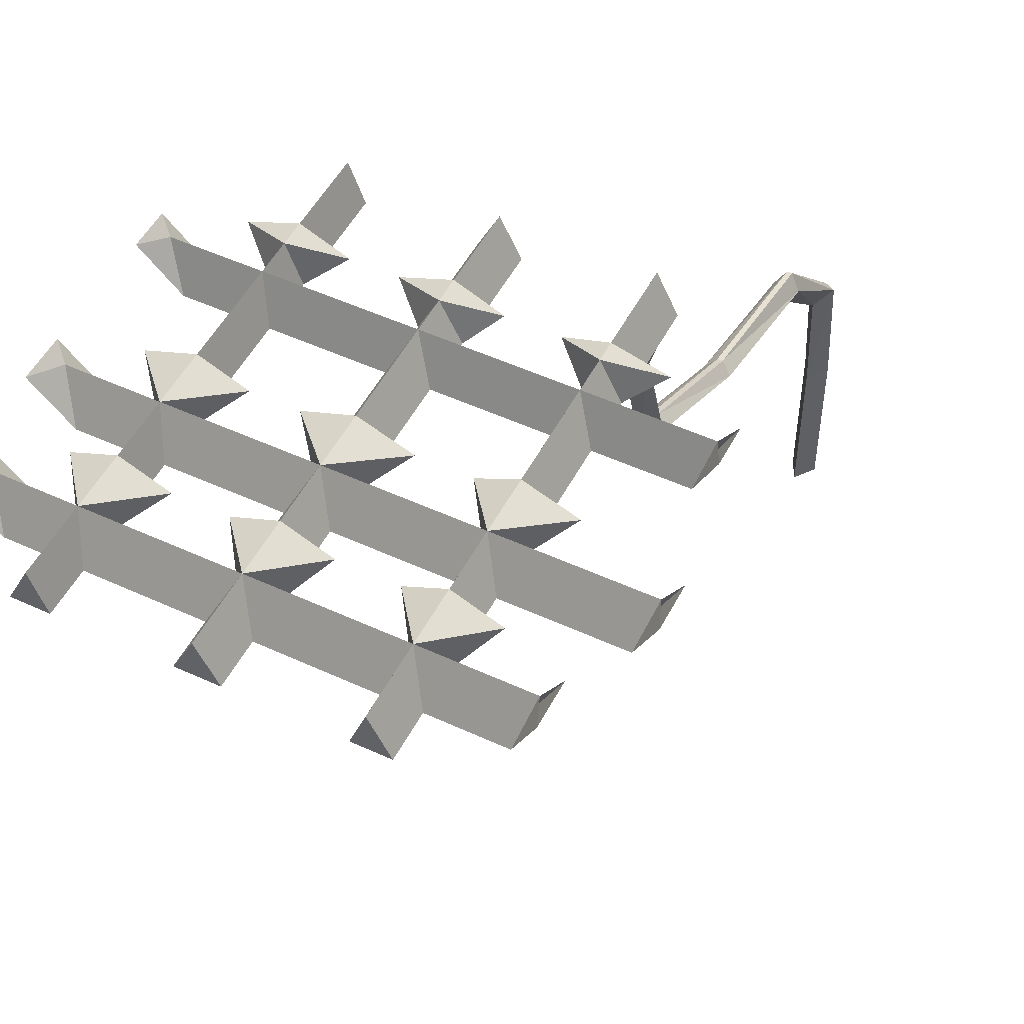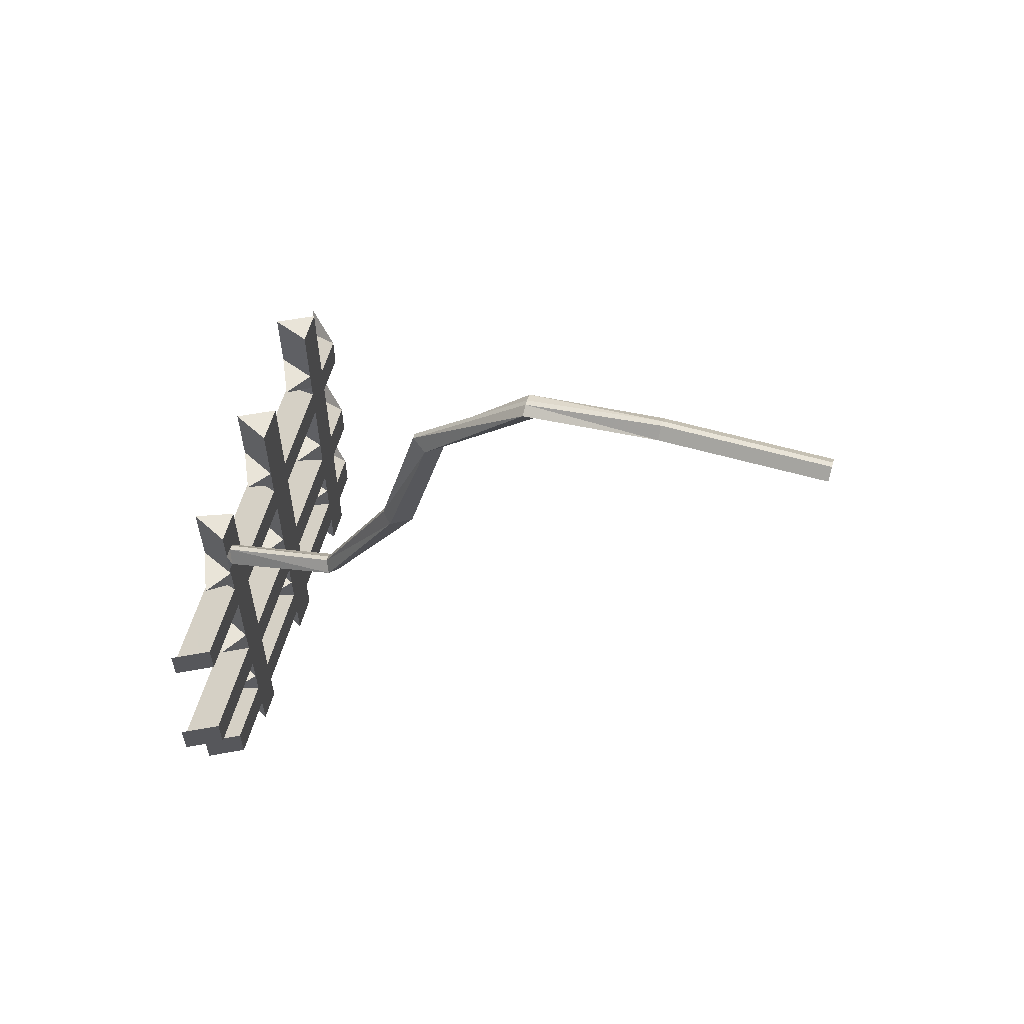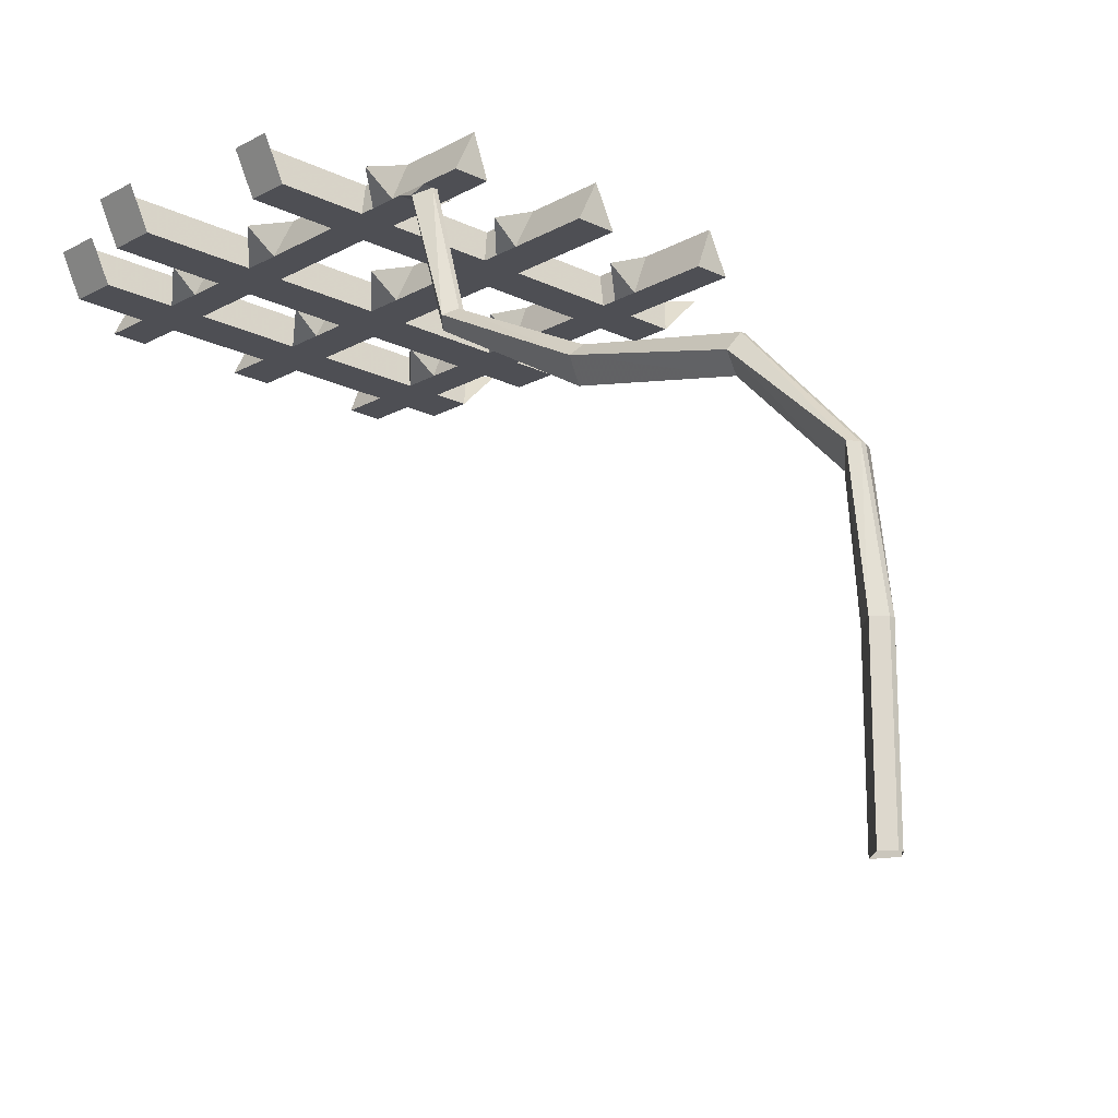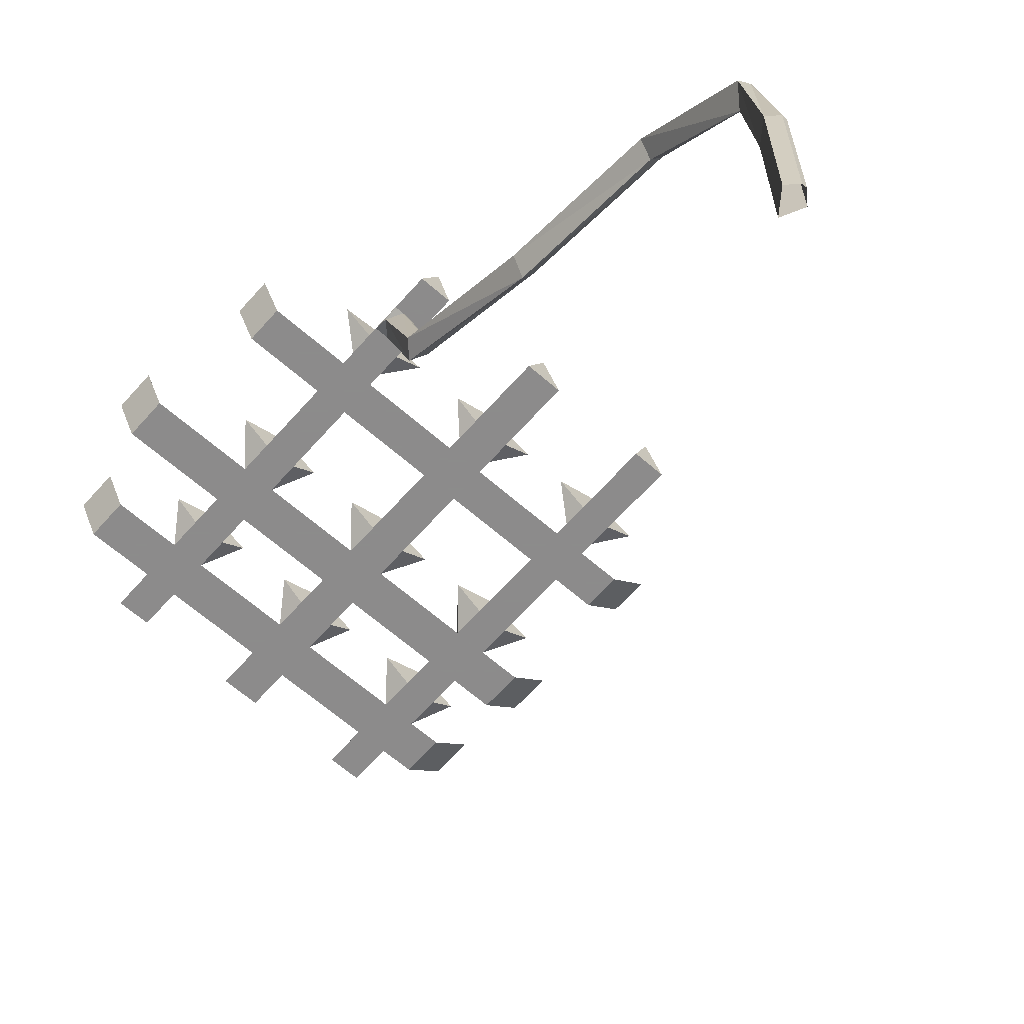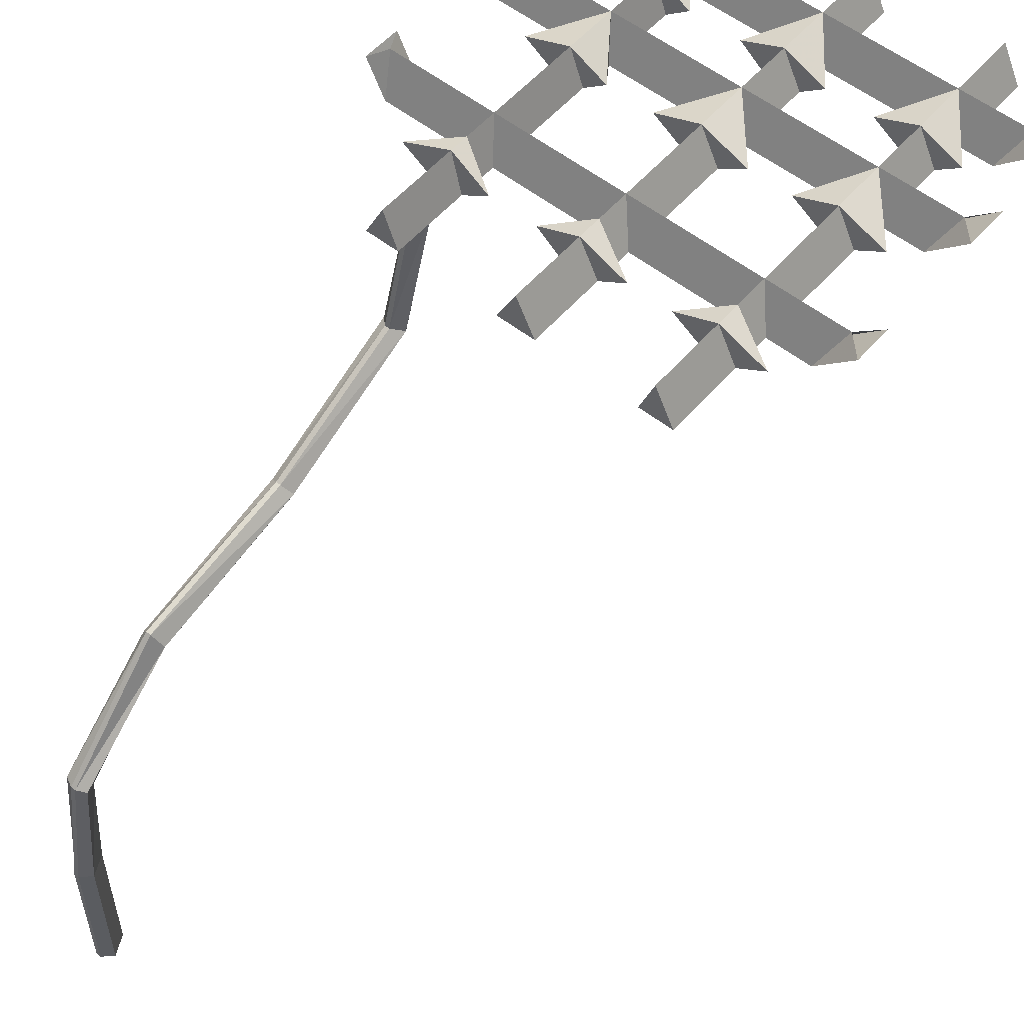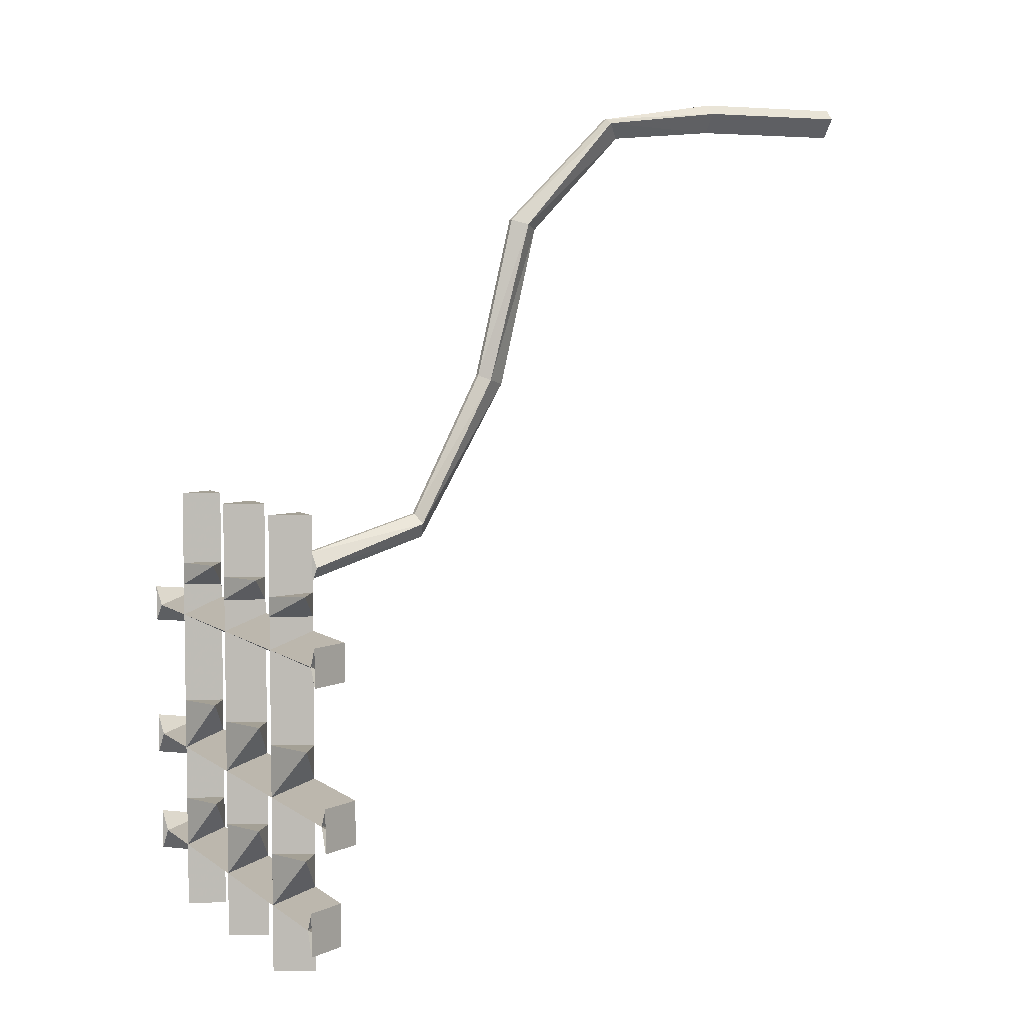
<metadata>
{"format":"obj","ext":"obj","renderer":"f3d","projection":"perspective","resolution":1024,"background":"white","views":[{"elev":50.7,"azim":26.8,"up":"+Z"},{"elev":60.0,"azim":106.1,"up":"+Y"},{"elev":-18.4,"azim":136.7,"up":"+Z"},{"elev":-64.0,"azim":138.5,"up":"+Z"},{"elev":54.7,"azim":-140.1,"up":"+Z"},{"elev":5.7,"azim":63.1,"up":"+Y"}]}
</metadata>
<code>
v 0.2266 -0.7422 0.5
v 0.2344 -0.7422 0.5
v 0.2344 -0.6875 0.3125
v 0.2266 -0.6875 0.3125
v 0.2109 -0.7656 0.5
v 0.1953 -0.7422 0.5
v 0.1953 -0.6797 0.5
v 0.25 -0.6797 0.5
v 0.25 -0.7422 0.5
v 0.25 -0.7656 0.4922
v 0.25 -0.7031 0.3047
v 0.25 -0.4688 0.1797
v 0.2344 -0.4609 0.1953
v 0.2266 -0.4609 0.1953
v 0.2109 -0.7031 0.3047
v 0.2266 -0.7891 0.5
v 0.1953 -0.7891 0.5
v 0.2188 -0.7656 0.5625
v 0.2188 -0.6797 0.5625
v 0.2188 -0.7891 0.5625
v 0.25 -0.7891 0.5
v 0.2266 -0.7266 0.2969
v 0.2266 -0.4766 0.1484
v 0.2266 -0.2188 0.08594
v 0.25 -0.2109 0.1094
v 0.2344 -0.2031 0.1328
v 0.2266 -0.2031 0.1328
v 0.2109 -0.4688 0.1797
v 0.2109 -0.2109 0.1094
v 0.2109 -0.03906 -0.04688
v 0.2266 -0.0625 -0.07031
v 0.25 -0.03906 -0.04688
v 0.2344 -0.03125 -0.04688
v 0.2266 -0.03125 -0.04688
v 0.2266 0 -0.25
v 0.2109 -0.01562 -0.25
v 0.2266 -0.04688 -0.25
v 0.25 -0.01562 -0.25
v 0.2344 0 -0.25
v 0.2344 0 -0.5
v 0.2266 0 -0.5
v 0.2109 -0.01562 -0.5
v 0.2266 -0.04688 -0.5
v 0.25 -0.01562 -0.5
v 0.2188 -0.8438 0.5625
v 0.2188 -0.8125 0.5625
v 0.1484 -0.8047 0.5312
v 0.1953 -0.8438 0.5
v 0.2188 -0.8984 0.5625
v 0.25 -0.8672 0.5
v 0.25 -0.8438 0.5
v 0.2969 -0.8047 0.5312
v 0.25 -0.8047 0.5
v 0.1953 -0.8047 0.5
v 0.1953 -0.8672 0.5
v 0 -0.8984 0.5625
v 0.03125 -0.9297 0.5
v 0.1953 -0.9297 0.5
v 0.2188 -1.055 0.5625
v 0.25 -1.055 0.5
v 0.25 -0.9297 0.5
v 0.3984 -0.8984 0.5625
v 0.3828 -0.8672 0.5
v 0.03125 -0.8672 0.5
v 0 -0.8438 0.5625
v -0.03125 -0.8438 0.5
v -0.03125 -0.8672 0.5
v -0.2188 -0.8984 0.5625
v -0.1953 -0.9297 0.5
v -0.03125 -0.9297 0.5
v 0 -1.055 0.5625
v 0.03125 -1.055 0.5
v 0.03125 -0.8438 0.5
v 0.07031 -0.8047 0.5312
v 0 -0.8047 0.5625
v -0.07812 -0.8047 0.5312
v -0.03125 -0.8047 0.5
v 0.03125 -0.8047 0.5
v 0 -0.6797 0.5625
v -0.03125 -0.6797 0.5
v 0.2188 -1.141 0.5625
v 0.1562 -1.055 0.5312
v 0.1953 -1.109 0.5
v 0 -1.141 0.5625
v 0.03125 -1.18 0.5
v 0.1953 -1.18 0.5
v 0.2188 -1.234 0.5625
v 0.25 -1.234 0.5
v 0.25 -1.18 0.5
v 0.4375 -1.141 0.5625
v 0.4219 -1.109 0.5
v 0.25 -1.109 0.5
v 0.2969 -1.055 0.5312
v 0.1953 -1.055 0.5
v 0.07812 -1.055 0.5312
v 0.03125 -1.109 0.5
v -0.03125 -1.055 0.5
v -0.07812 -1.055 0.5312
v -0.03125 -1.109 0.5
v -0.2188 -1.141 0.5625
v -0.1953 -1.18 0.5
v -0.03125 -1.18 0.5
v 0 -1.234 0.5625
v 0.03125 -1.234 0.5
v 0.1953 -1.234 0.5
v 0.1562 -1.234 0.5312
v 0.2188 -1.32 0.5625
v 0.2891 -1.234 0.5312
v 0.25 -1.289 0.5
v 0.1953 -1.289 0.5
v 0 -1.32 0.5625
v 0.03125 -1.359 0.5
v 0.1953 -1.359 0.5
v 0.2188 -1.43 0.5625
v 0.25 -1.43 0.5
v 0.25 -1.359 0.5
v 0.375 -1.32 0.5625
v 0.3594 -1.289 0.5
v -0.2188 -1.055 0.5625
v -0.1484 -1.055 0.5312
v -0.1953 -1.055 0.5
v -0.25 -0.9297 0.5
v -0.25 -1.055 0.5
v -0.2969 -1.055 0.5312
v -0.25 -1.109 0.5
v -0.3516 -1.141 0.5625
v -0.3203 -1.18 0.5
v -0.25 -1.18 0.5
v -0.2188 -1.234 0.5625
v -0.1953 -1.234 0.5
v -0.1953 -1.109 0.5
v -0.2188 -0.8047 0.5625
v -0.2188 -0.8438 0.5625
v -0.1484 -0.8047 0.5312
v -0.1953 -0.8047 0.5
v -0.2188 -0.6797 0.5625
v -0.25 -0.6797 0.5
v -0.25 -0.8047 0.5
v -0.2969 -0.8047 0.5312
v -0.25 -0.8438 0.5
v -0.1953 -0.8672 0.5
v -0.1953 -0.8438 0.5
v -0.1953 -0.6797 0.5
v 0.07031 -1.234 0.5312
v 0.03125 -1.289 0.5
v -0.03125 -1.234 0.5
v -0.07031 -1.234 0.5312
v -0.03125 -1.289 0.5
v -0.2188 -1.32 0.5625
v -0.1953 -1.359 0.5
v -0.03125 -1.359 0.5
v 0 -1.43 0.5625
v 0.03125 -1.43 0.5
v 0.1953 -1.43 0.5
v -0.1484 -1.234 0.5312
v -0.1953 -1.289 0.5
v -0.25 -1.234 0.5
v -0.2891 -1.234 0.5312
v -0.25 -1.289 0.5
v -0.3359 -1.32 0.5625
v -0.3047 -1.359 0.5
v -0.25 -1.359 0.5
v -0.2188 -1.43 0.5625
v -0.1953 -1.43 0.5
v 0.3828 -0.9297 0.5
v 0.4141 -0.9297 0.5625
v 0.4141 -0.8672 0.5625
v -0.25 -0.8672 0.5
v -0.3203 -0.9297 0.5
v -0.3203 -0.8672 0.5
v -0.3516 -0.8984 0.5625
v -0.3828 -0.9297 0.5625
v -0.3828 -0.8672 0.5625
v 0.4219 -1.18 0.5
v 0.4531 -1.18 0.5625
v 0.4531 -1.109 0.5625
v 0.03125 -0.6797 0.5
v -0.3203 -1.109 0.5
v 0.3594 -1.359 0.5
v 0.3906 -1.359 0.5625
v 0.3906 -1.289 0.5625
v -0.3047 -1.289 0.5
v -0.03125 -1.43 0.5
v -0.25 -1.43 0.5
v -0.3828 -1.109 0.5625
v -0.3828 -1.18 0.5625
v -0.3672 -1.289 0.5625
v -0.3672 -1.359 0.5625
f 1 2 3
f 1 3 4
f 2 10 11
f 2 11 3
f 3 11 12
f 3 12 13
f 3 13 4
f 4 13 14
f 5 15 16
f 12 25 13
f 13 25 26
f 13 26 14
f 14 26 27
f 15 28 22
f 15 22 16
f 28 23 22
f 23 28 29
f 23 29 24
f 24 29 30
f 24 30 31
f 25 32 26
f 26 32 33
f 26 33 27
f 27 33 34
f 30 36 31
f 31 36 37
f 32 38 33
f 33 38 39
f 33 39 34
f 34 39 35
f 35 39 40
f 35 40 41
f 36 42 37
f 37 42 43
f 38 44 39
f 39 44 40
f 1 4 5
f 1 5 6
f 2 9 10
f 4 14 15
f 4 15 5
f 5 16 17
f 5 17 6
f 6 17 18
f 9 18 20
f 9 20 21
f 9 21 10
f 10 21 16
f 10 16 22
f 10 22 11
f 11 22 23
f 11 23 12
f 12 23 24
f 12 24 25
f 14 27 28
f 14 28 15
f 24 31 25
f 25 31 32
f 27 34 29
f 27 29 28
f 34 30 29
f 30 34 35
f 30 35 36
f 31 37 32
f 32 37 38
f 35 41 36
f 36 41 42
f 37 43 38
f 38 43 44
f 17 20 18
f 1 6 7
f 1 7 2
f 2 7 8
f 2 8 9
f 6 18 19
f 6 19 7
f 7 19 8
f 8 19 18
f 8 18 9
f 45 46 47
f 45 47 48
f 45 48 49
f 45 49 50
f 45 50 51
f 45 51 52
f 45 52 46
f 46 52 53
f 46 53 21
f 46 21 20
f 46 20 54
f 46 54 47
f 47 54 48
f 48 54 51
f 48 51 50
f 48 50 55
f 48 55 49
f 49 55 56
f 49 56 57
f 49 57 58
f 49 58 59
f 49 59 60
f 49 60 61
f 49 61 62
f 49 62 63
f 49 63 50
f 50 63 61
f 50 61 58
f 50 58 55
f 55 58 57
f 55 57 64
f 55 64 56
f 56 64 65
f 56 65 66
f 56 66 67
f 56 67 68
f 56 68 69
f 56 69 70
f 56 70 71
f 56 71 72
f 56 72 57
f 57 72 70
f 57 70 67
f 57 67 64
f 64 67 66
f 64 66 73
f 64 73 65
f 65 73 74
f 65 74 75
f 65 75 76
f 65 76 66
f 66 76 77
f 66 77 73
f 73 77 78
f 73 78 74
f 74 78 75
f 75 78 79
f 75 79 80
f 75 80 77
f 75 77 76
f 54 53 51
f 51 53 52
f 21 53 16
f 16 53 54
f 16 54 17
f 17 54 20
f 81 59 82
f 81 82 83
f 81 83 84
f 81 84 85
f 81 85 86
f 81 86 87
f 81 87 88
f 81 88 89
f 81 89 90
f 81 90 91
f 81 91 92
f 81 92 93
f 81 93 59
f 59 93 60
f 60 93 92
f 60 92 94
f 60 94 58
f 60 58 61
f 71 84 95
f 71 95 72
f 72 95 96
f 72 96 97
f 72 97 70
f 70 97 71
f 71 97 98
f 71 98 84
f 84 98 99
f 84 99 100
f 84 100 101
f 84 101 102
f 84 102 103
f 84 103 104
f 84 104 85
f 85 104 102
f 85 102 99
f 85 99 96
f 85 96 83
f 85 83 86
f 86 83 89
f 86 89 88
f 86 88 105
f 86 105 87
f 87 105 106
f 87 106 107
f 87 107 108
f 87 108 88
f 88 108 109
f 88 109 105
f 105 109 110
f 105 110 106
f 106 110 107
f 107 110 111
f 107 111 112
f 107 112 113
f 107 113 114
f 107 114 115
f 107 115 116
f 107 116 117
f 107 117 118
f 107 118 109
f 107 109 108
f 119 100 120
f 119 120 121
f 119 121 68
f 119 68 122
f 119 122 123
f 119 123 124
f 119 124 100
f 100 124 125
f 100 125 126
f 100 126 127
f 100 127 128
f 100 128 129
f 100 129 130
f 100 130 101
f 101 130 128
f 101 128 125
f 101 125 131
f 101 131 99
f 101 99 102
f 132 133 134
f 132 134 135
f 132 135 136
f 132 136 137
f 132 137 138
f 132 138 139
f 132 139 133
f 133 139 140
f 133 140 68
f 133 68 141
f 133 141 142
f 133 142 134
f 134 142 135
f 135 142 138
f 135 138 137
f 135 137 143
f 135 143 136
f 136 143 137
f 103 111 144
f 103 144 104
f 104 144 145
f 104 145 146
f 104 146 102
f 102 146 103
f 103 146 147
f 103 147 111
f 111 147 148
f 111 148 149
f 111 149 150
f 111 150 151
f 111 151 152
f 111 152 153
f 111 153 112
f 112 153 151
f 112 151 148
f 112 148 145
f 112 145 110
f 112 110 113
f 113 110 116
f 113 116 115
f 113 115 154
f 113 154 114
f 114 154 115
f 129 149 155
f 129 155 130
f 130 155 156
f 130 156 157
f 130 157 128
f 128 157 129
f 129 157 158
f 129 158 149
f 149 158 159
f 149 159 160
f 149 160 161
f 149 161 162
f 149 162 163
f 149 163 164
f 149 164 150
f 150 164 162
f 150 162 159
f 150 159 156
f 150 156 148
f 150 148 151
f 63 165 61
f 61 165 62
f 62 165 166
f 166 165 167
f 167 165 63
f 167 63 62
f 69 141 67
f 69 67 70
f 122 168 141
f 122 141 69
f 122 69 121
f 122 121 123
f 123 121 131
f 123 131 125
f 123 125 124
f 169 170 168
f 169 168 122
f 169 122 68
f 169 68 171
f 169 171 172
f 169 172 170
f 170 172 173
f 170 173 171
f 170 171 168
f 168 171 68
f 168 68 140
f 168 140 141
f 141 140 142
f 142 140 138
f 138 140 139
f 96 99 97
f 97 99 98
f 92 83 94
f 94 83 82
f 94 82 59
f 94 59 58
f 89 83 92
f 89 92 91
f 89 91 174
f 89 174 90
f 90 174 175
f 175 174 176
f 176 174 91
f 176 91 90
f 145 148 146
f 146 148 147
f 156 159 157
f 157 159 158
f 80 177 78
f 80 78 77
f 127 178 125
f 127 125 128
f 116 110 109
f 116 109 118
f 116 118 179
f 116 179 117
f 117 179 180
f 180 179 181
f 181 179 118
f 181 118 117
f 161 182 159
f 161 159 162
f 153 183 151
f 151 183 152
f 152 183 153
f 164 184 162
f 162 184 163
f 163 184 164
f 120 131 121
f 131 120 100
f 131 100 99
f 68 67 141
f 68 121 69
f 79 78 177
f 79 177 80
f 84 83 96
f 84 96 95
f 126 125 178
f 126 178 185
f 185 178 186
f 186 178 127
f 186 127 126
f 111 110 145
f 111 145 144
f 149 148 156
f 149 156 155
f 160 159 182
f 160 182 187
f 187 182 188
f 188 182 161
f 188 161 160

</code>
